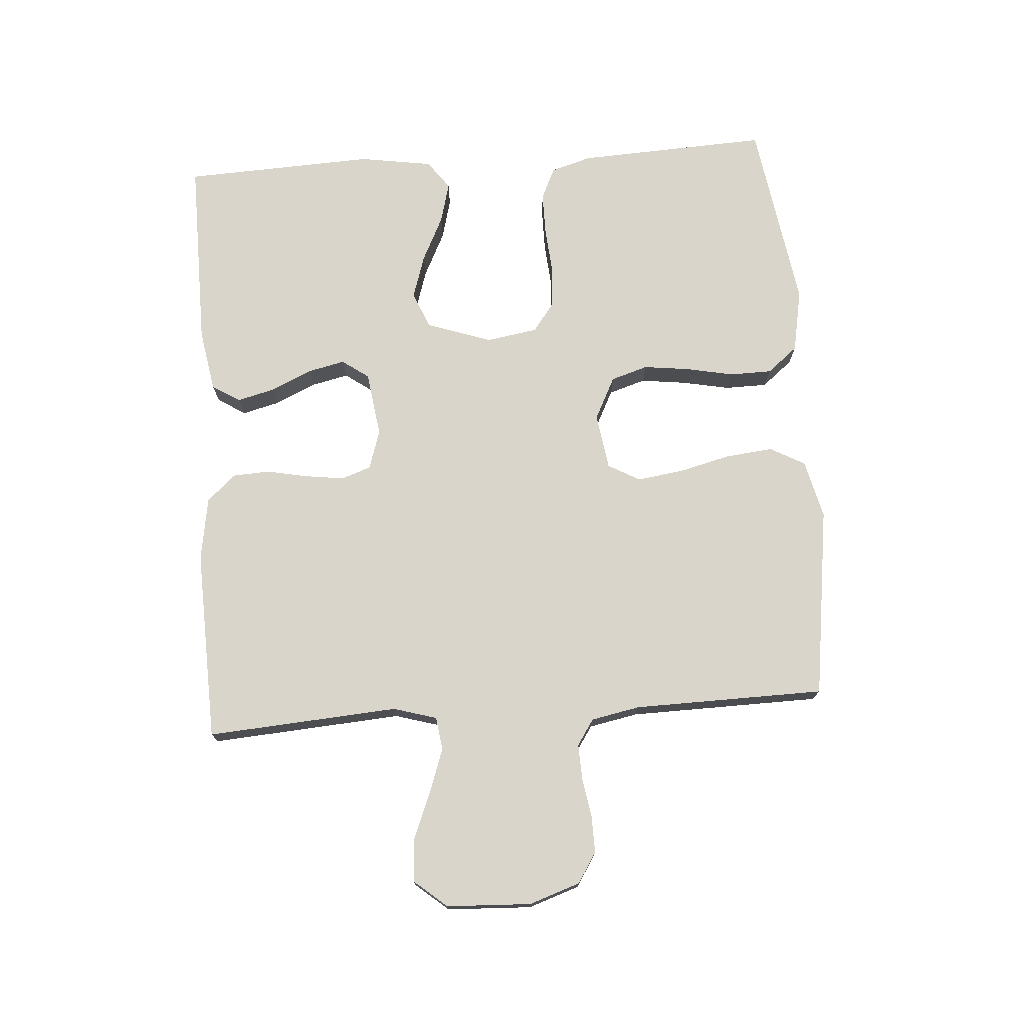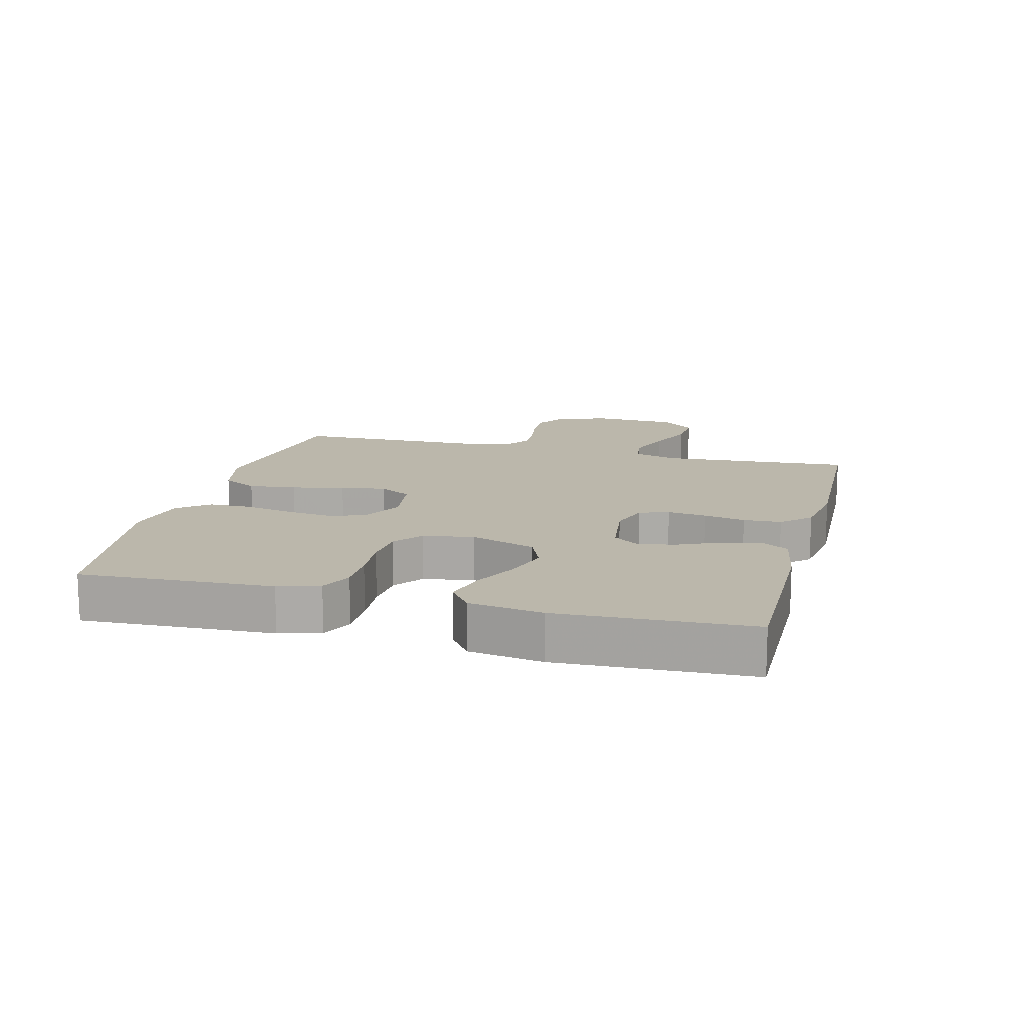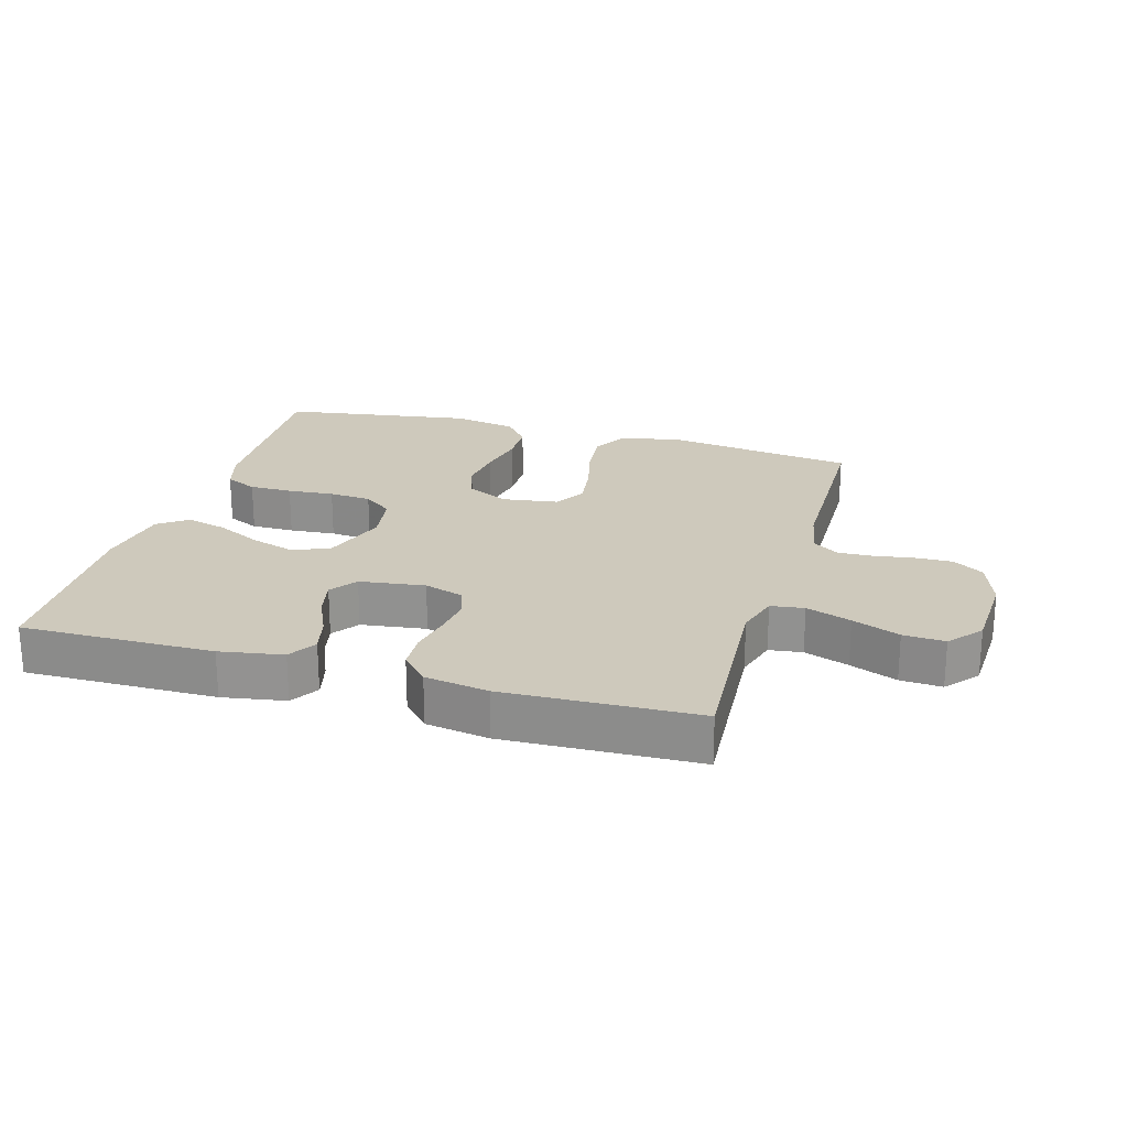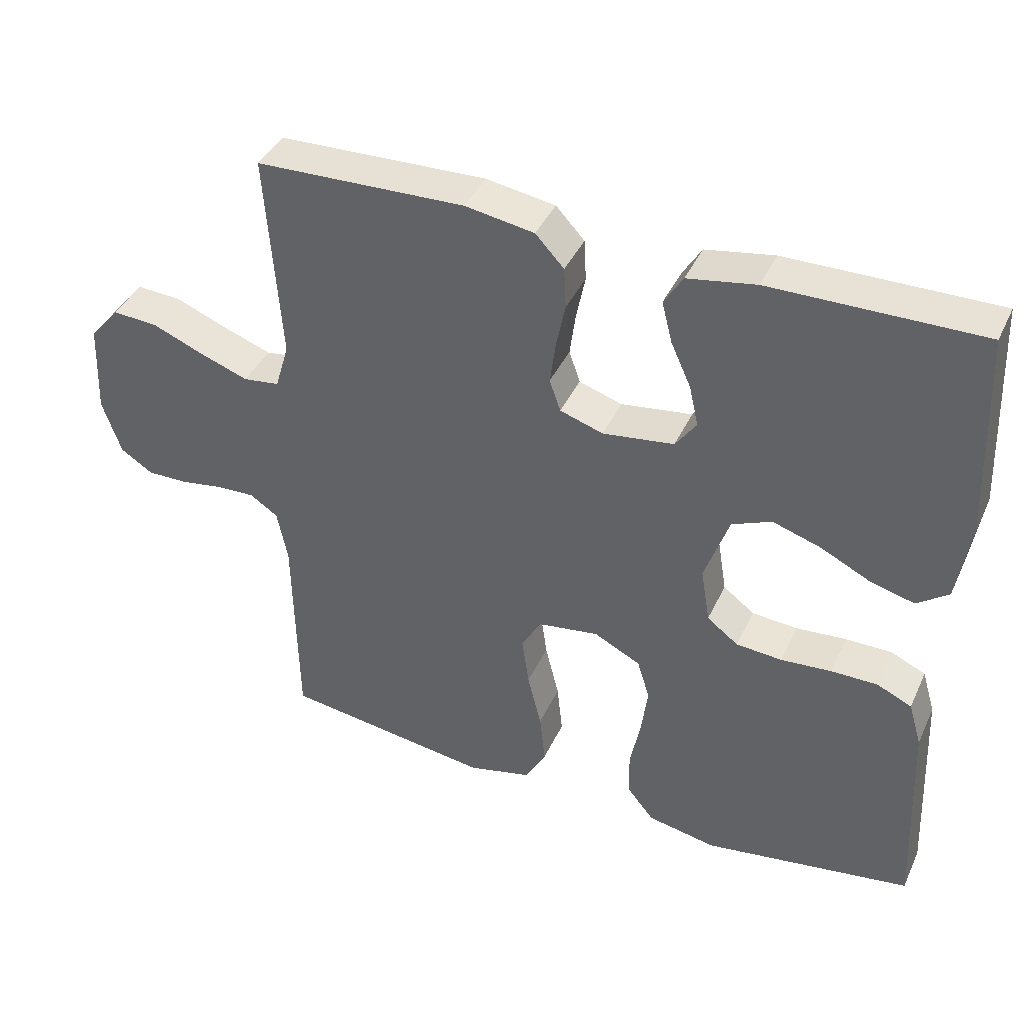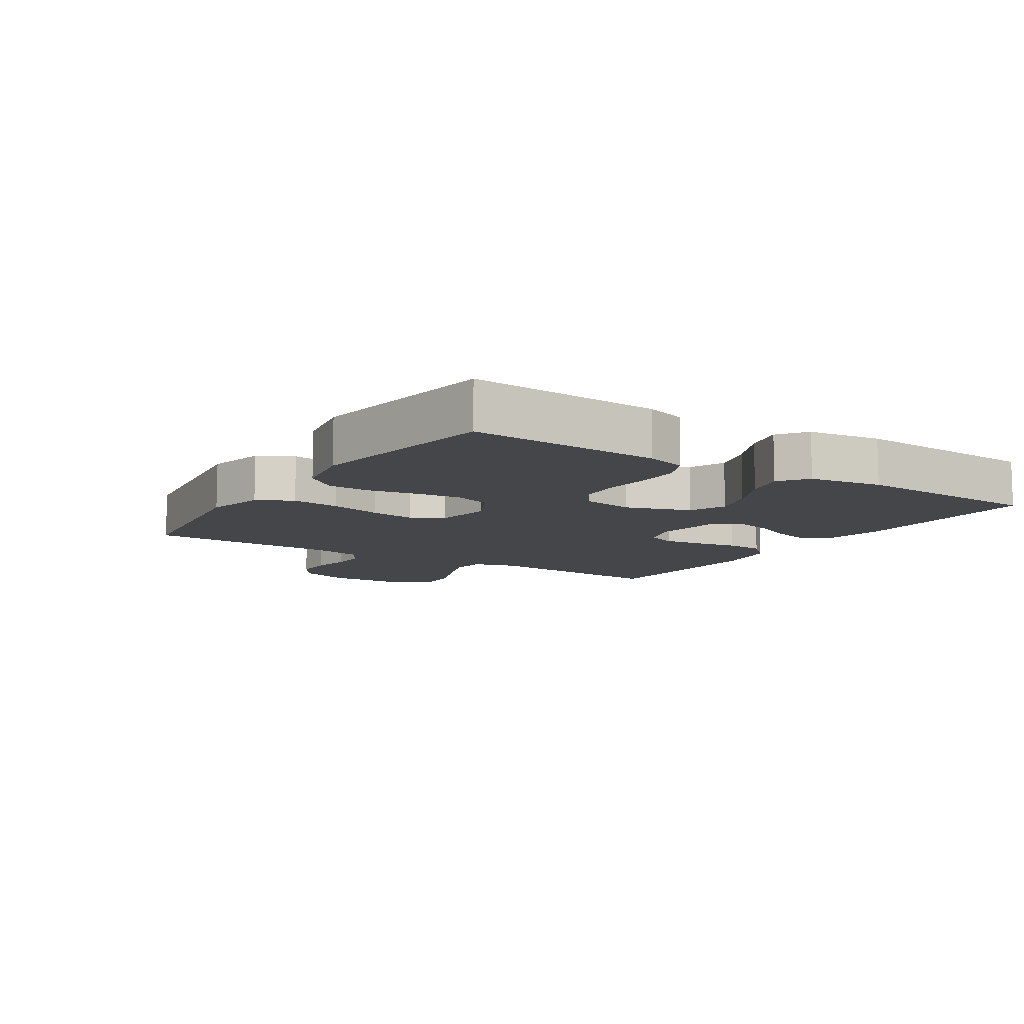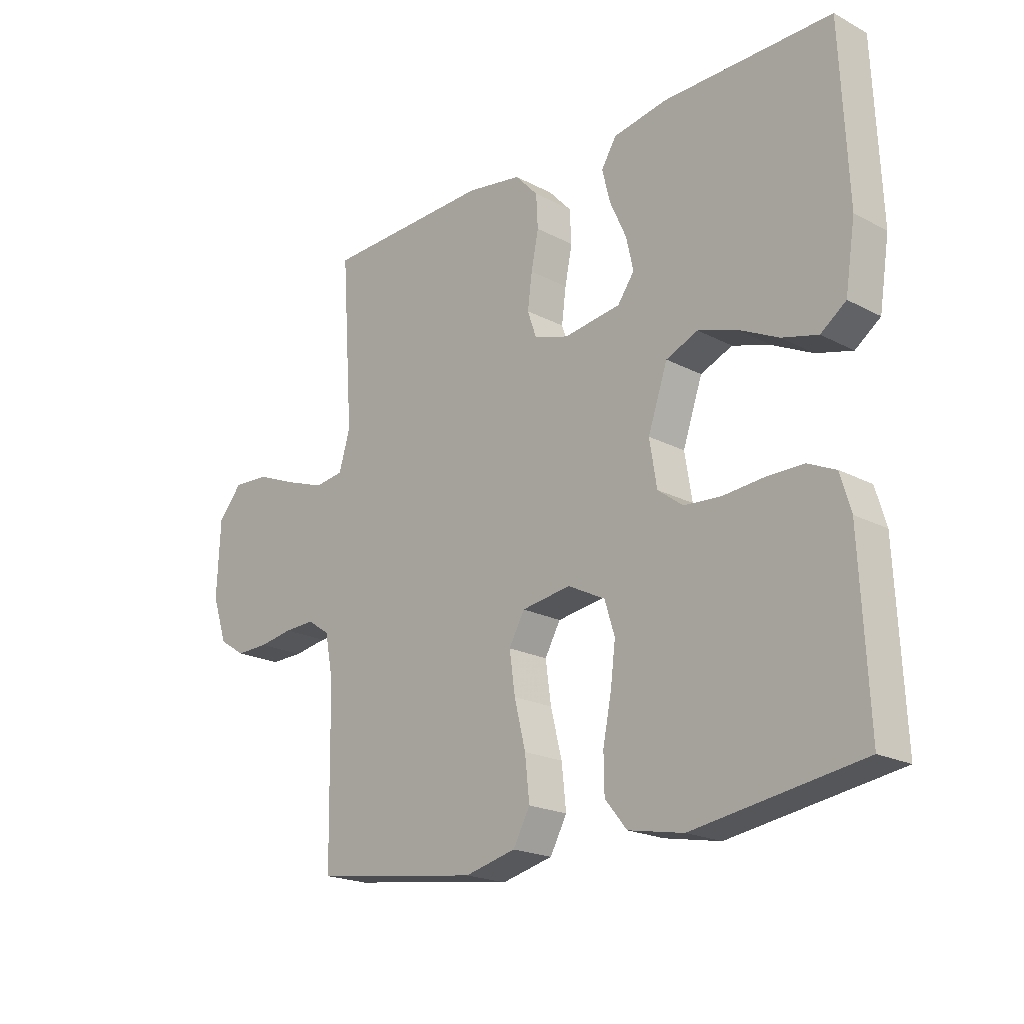
<metadata>
{"format":"obj","ext":"obj","renderer":"f3d","projection":"perspective","resolution":1024,"background":"white","views":[{"elev":74.3,"azim":85.9,"up":"+Y"},{"elev":14.2,"azim":-75.4,"up":"+Y"},{"elev":22.5,"azim":16.2,"up":"+Y"},{"elev":40.6,"azim":-156.7,"up":"+Z"},{"elev":-9.9,"azim":-123.1,"up":"+Y"},{"elev":-20.3,"azim":-133.8,"up":"+Z"}]}
</metadata>
<code>
v -0.5 0.07 0.5
v -0.2 0.07 0.497
v -0.102 0.07 0.48
v -0.075 0.07 0.436
v -0.09 0.07 0.377
v -0.119 0.07 0.313
v -0.132 0.07 0.255
v -0.102 0.07 0.213
v 0 0.07 0.199
v 0.062 0.07 0.219
v 0.078 0.07 0.265
v 0.07 0.07 0.326
v 0.057 0.07 0.391
v 0.06 0.07 0.45
v 0.101 0.07 0.494
v 0.2 0.07 0.51
v 0.5 0.07 0.5
v 0.479 0.07 0.2
v 0.499 0.07 0.132
v 0.551 0.07 0.125
v 0.621 0.07 0.15
v 0.695 0.07 0.18
v 0.76 0.07 0.184
v 0.803 0.07 0.133
v 0.809 0.07 0
v 0.782 0.07 -0.08
v 0.735 0.07 -0.11
v 0.676 0.07 -0.109
v 0.615 0.07 -0.099
v 0.56 0.07 -0.097
v 0.52 0.07 -0.124
v 0.505 0.07 -0.2
v 0.5 0.07 -0.5
v 0.2 0.07 -0.542
v 0.108 0.07 -0.52
v 0.078 0.07 -0.465
v 0.086 0.07 -0.39
v 0.106 0.07 -0.309
v 0.116 0.07 -0.237
v 0.088 0.07 -0.187
v 0 0.07 -0.174
v -0.067 0.07 -0.208
v -0.085 0.07 -0.266
v -0.076 0.07 -0.338
v -0.061 0.07 -0.413
v -0.062 0.07 -0.479
v -0.101 0.07 -0.527
v -0.2 0.07 -0.546
v -0.5 0.07 -0.5
v -0.486 0.07 -0.2
v -0.467 0.07 -0.136
v -0.417 0.07 -0.113
v -0.35 0.07 -0.113
v -0.278 0.07 -0.119
v -0.212 0.07 -0.114
v -0.167 0.07 -0.08
v -0.154 0.07 0
v -0.189 0.07 0.102
v -0.246 0.07 0.126
v -0.315 0.07 0.104
v -0.386 0.07 0.069
v -0.45 0.07 0.052
v -0.495 0.07 0.085
v -0.513 0.07 0.2
v -0.5 0 0.5
v -0.2 0 0.497
v -0.102 0 0.48
v -0.075 0 0.436
v -0.09 0 0.377
v -0.119 0 0.313
v -0.132 0 0.255
v -0.102 0 0.213
v 0 0 0.199
v 0.062 0 0.219
v 0.078 0 0.265
v 0.07 0 0.326
v 0.057 0 0.391
v 0.06 0 0.45
v 0.101 0 0.494
v 0.2 0 0.51
v 0.5 0 0.5
v 0.479 0 0.2
v 0.499 0 0.132
v 0.551 0 0.125
v 0.621 0 0.15
v 0.695 0 0.18
v 0.76 0 0.184
v 0.803 0 0.133
v 0.809 0 0
v 0.782 0 -0.08
v 0.735 0 -0.11
v 0.676 0 -0.109
v 0.615 0 -0.099
v 0.56 0 -0.097
v 0.52 0 -0.124
v 0.505 0 -0.2
v 0.5 0 -0.5
v 0.2 0 -0.542
v 0.108 0 -0.52
v 0.078 0 -0.465
v 0.086 0 -0.39
v 0.106 0 -0.309
v 0.116 0 -0.237
v 0.088 0 -0.187
v 0 0 -0.174
v -0.067 0 -0.208
v -0.085 0 -0.266
v -0.076 0 -0.338
v -0.061 0 -0.413
v -0.062 0 -0.479
v -0.101 0 -0.527
v -0.2 0 -0.546
v -0.5 0 -0.5
v -0.486 0 -0.2
v -0.467 0 -0.136
v -0.417 0 -0.113
v -0.35 0 -0.113
v -0.278 0 -0.119
v -0.212 0 -0.114
v -0.167 0 -0.08
v -0.154 0 0
v -0.189 0 0.102
v -0.246 0 0.126
v -0.315 0 0.104
v -0.386 0 0.069
v -0.45 0 0.052
v -0.495 0 0.085
v -0.513 0 0.2
f 4 5 6
f 3 4 6
f 2 3 6
f 1 2 6
f 64 1 6
f 63 64 6
f 62 63 6
f 61 62 6
f 60 61 6
f 59 60 6 7
f 58 59 7 8
f 57 58 8 9
f 56 57 9 10
f 52 53 54
f 51 52 54
f 50 51 54
f 49 50 54
f 48 49 54
f 47 48 54
f 46 47 54
f 45 46 54
f 44 45 54
f 43 44 54 55
f 42 43 55 56
f 36 37 38
f 35 36 38
f 34 35 38
f 33 34 38
f 32 33 38
f 31 32 38 39
f 30 31 39 40
f 27 28 29
f 26 27 29
f 25 26 29
f 24 25 29
f 23 24 29
f 22 23 29
f 21 22 29
f 20 21 29 30
f 30 40 41
f 20 30 41
f 19 20 41
f 16 17 18
f 15 16 18
f 14 15 18
f 13 14 18
f 12 13 18
f 11 12 18 19
f 42 56 10
f 41 42 10
f 19 41 10
f 10 11 19
f 70 69 68
f 70 68 67
f 70 67 66
f 70 66 65
f 70 65 128
f 70 128 127
f 70 127 126
f 70 126 125
f 70 125 124
f 71 70 124 123
f 72 71 123 122
f 73 72 122 121
f 74 73 121 120
f 118 117 116
f 118 116 115
f 118 115 114
f 118 114 113
f 118 113 112
f 118 112 111
f 118 111 110
f 118 110 109
f 118 109 108
f 119 118 108 107
f 120 119 107 106
f 102 101 100
f 102 100 99
f 102 99 98
f 102 98 97
f 102 97 96
f 103 102 96 95
f 104 103 95 94
f 93 92 91
f 93 91 90
f 93 90 89
f 93 89 88
f 93 88 87
f 93 87 86
f 93 86 85
f 94 93 85 84
f 105 104 94
f 105 94 84
f 105 84 83
f 82 81 80
f 82 80 79
f 82 79 78
f 82 78 77
f 82 77 76
f 83 82 76 75
f 74 120 106
f 74 106 105
f 74 105 83
f 83 75 74
f 1 65 66 2
f 2 66 67 3
f 3 67 68 4
f 4 68 69 5
f 5 69 70 6
f 6 70 71 7
f 7 71 72 8
f 8 72 73 9
f 9 73 74 10
f 10 74 75 11
f 11 75 76 12
f 12 76 77 13
f 13 77 78 14
f 14 78 79 15
f 15 79 80 16
f 16 80 81 17
f 17 81 82 18
f 18 82 83 19
f 19 83 84 20
f 20 84 85 21
f 21 85 86 22
f 22 86 87 23
f 23 87 88 24
f 24 88 89 25
f 25 89 90 26
f 26 90 91 27
f 27 91 92 28
f 28 92 93 29
f 29 93 94 30
f 30 94 95 31
f 31 95 96 32
f 32 96 97 33
f 33 97 98 34
f 34 98 99 35
f 35 99 100 36
f 36 100 101 37
f 37 101 102 38
f 38 102 103 39
f 39 103 104 40
f 40 104 105 41
f 41 105 106 42
f 42 106 107 43
f 43 107 108 44
f 44 108 109 45
f 45 109 110 46
f 46 110 111 47
f 47 111 112 48
f 48 112 113 49
f 49 113 114 50
f 50 114 115 51
f 51 115 116 52
f 52 116 117 53
f 53 117 118 54
f 54 118 119 55
f 55 119 120 56
f 56 120 121 57
f 57 121 122 58
f 58 122 123 59
f 59 123 124 60
f 60 124 125 61
f 61 125 126 62
f 62 126 127 63
f 63 127 128 64
f 64 128 65 1

</code>
